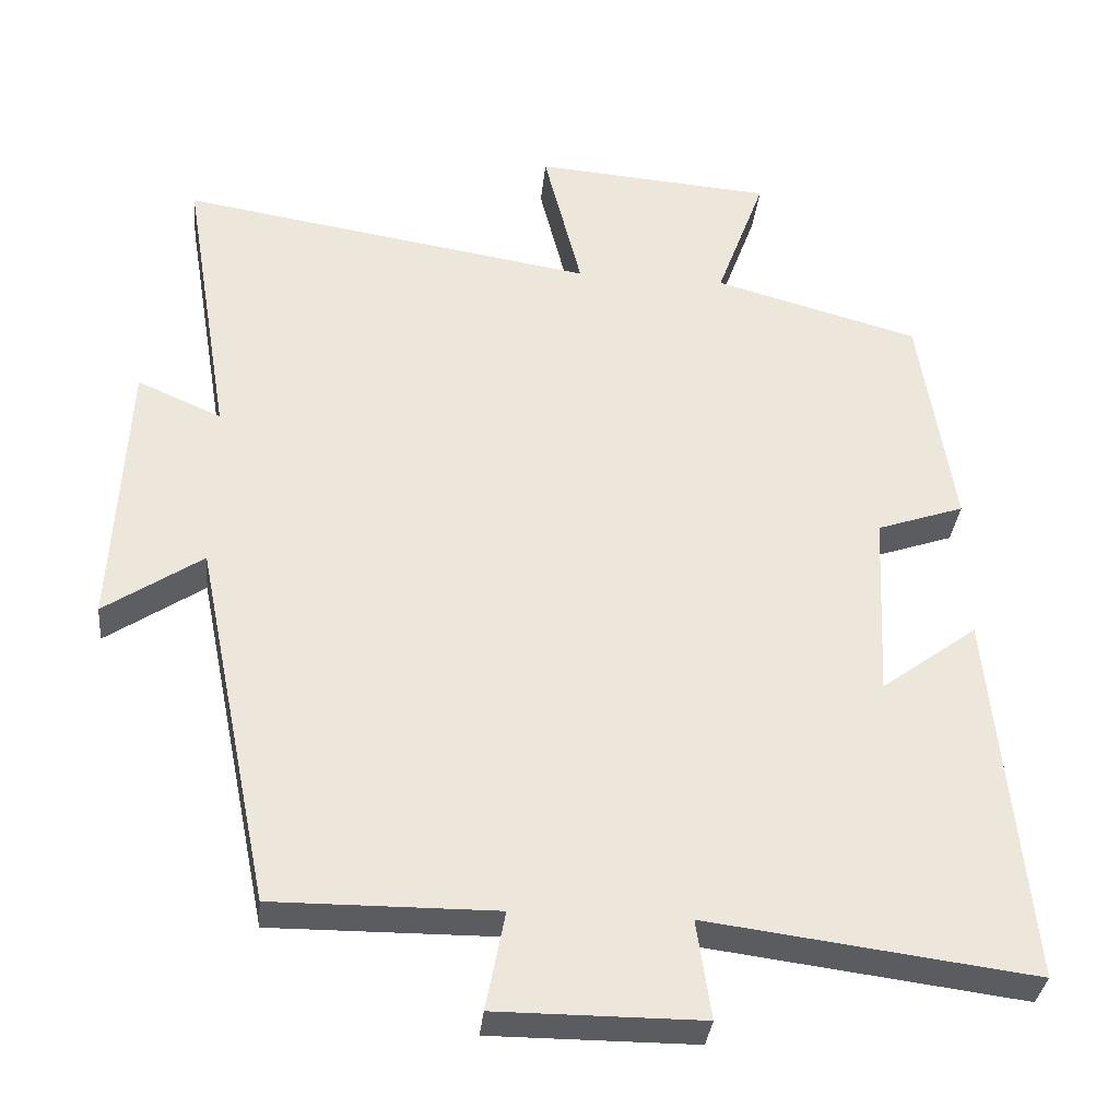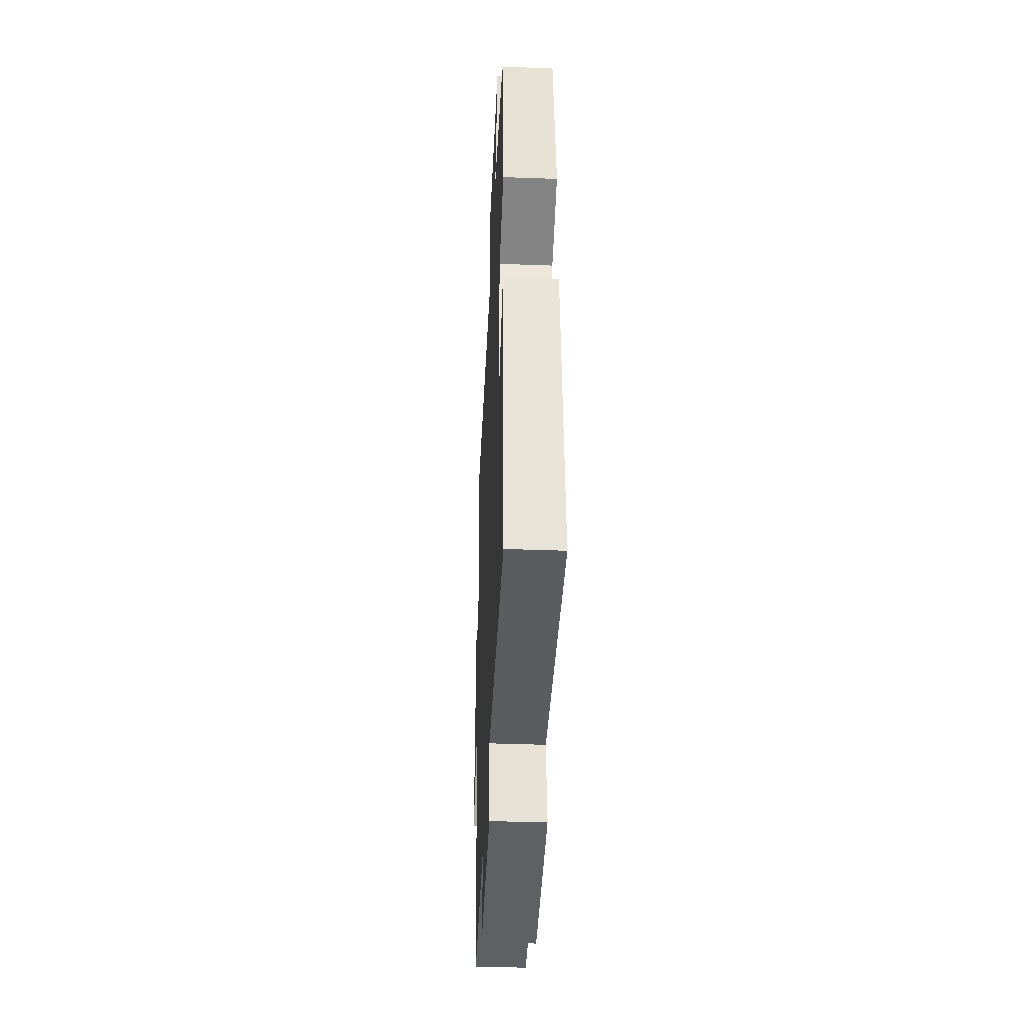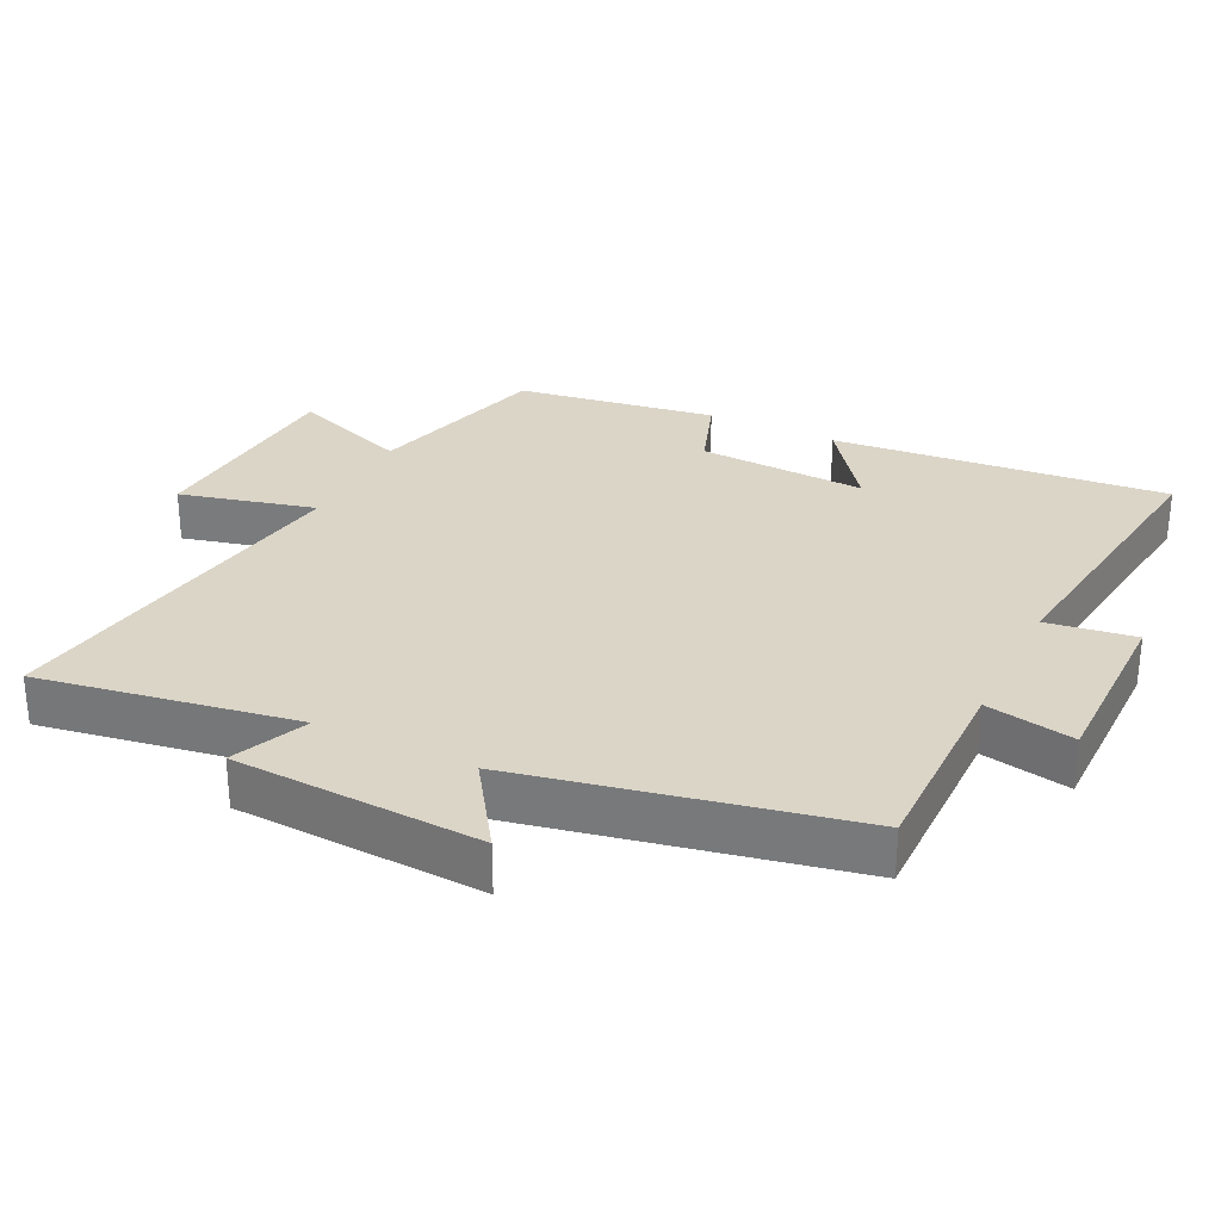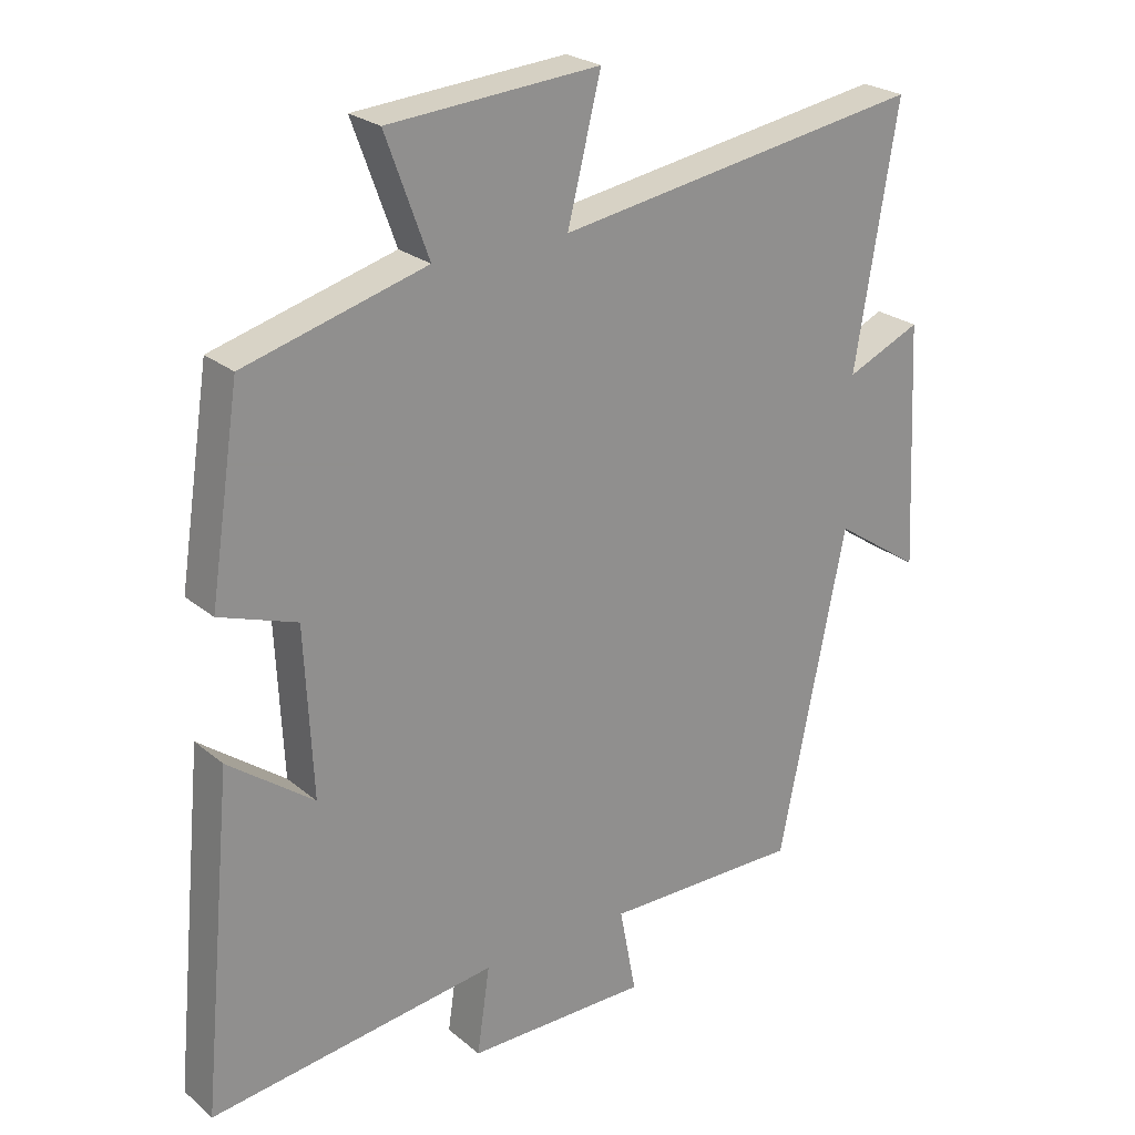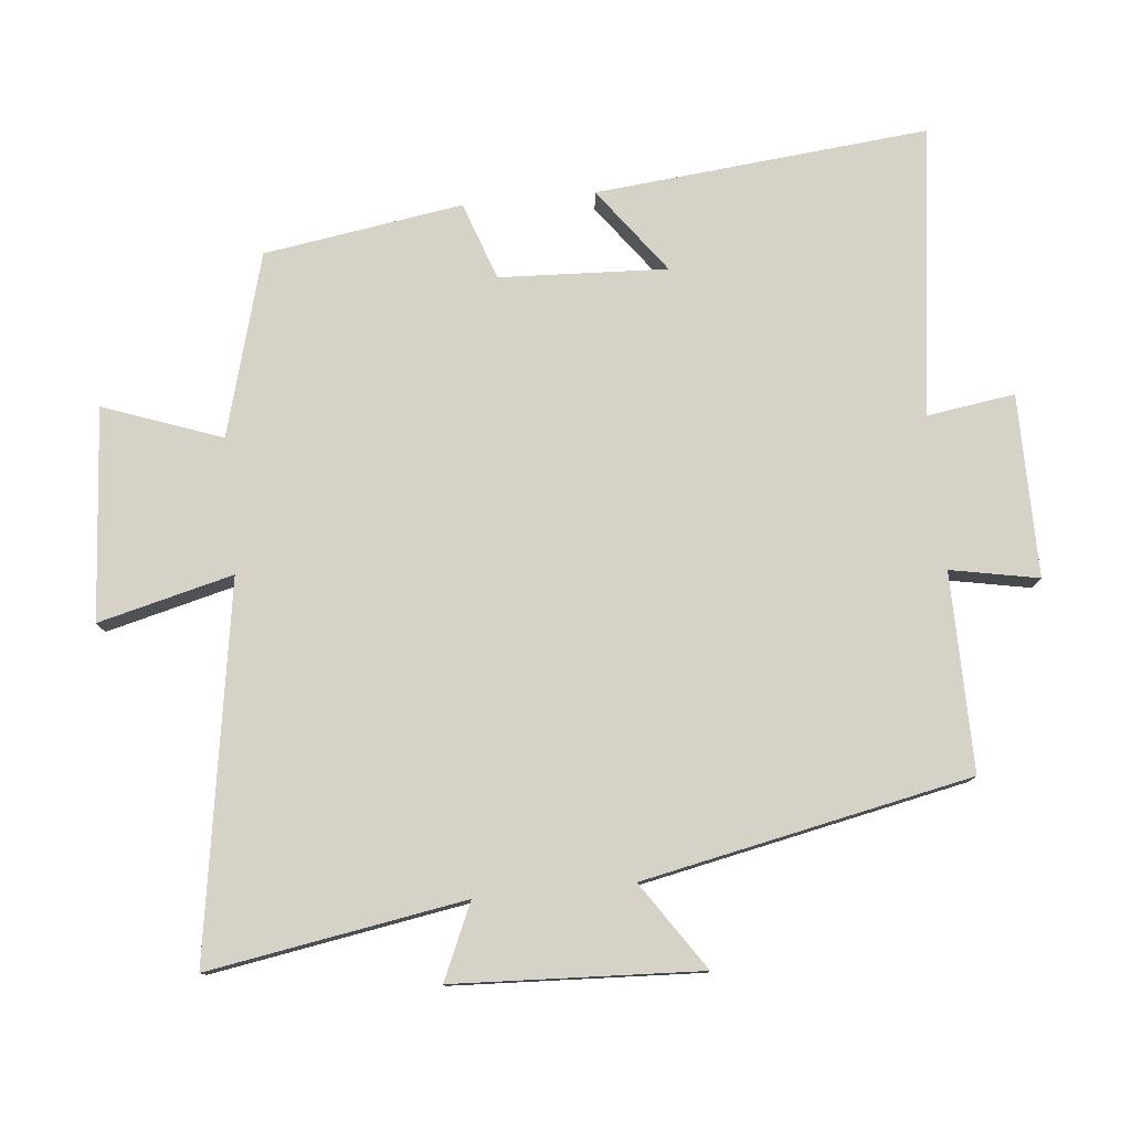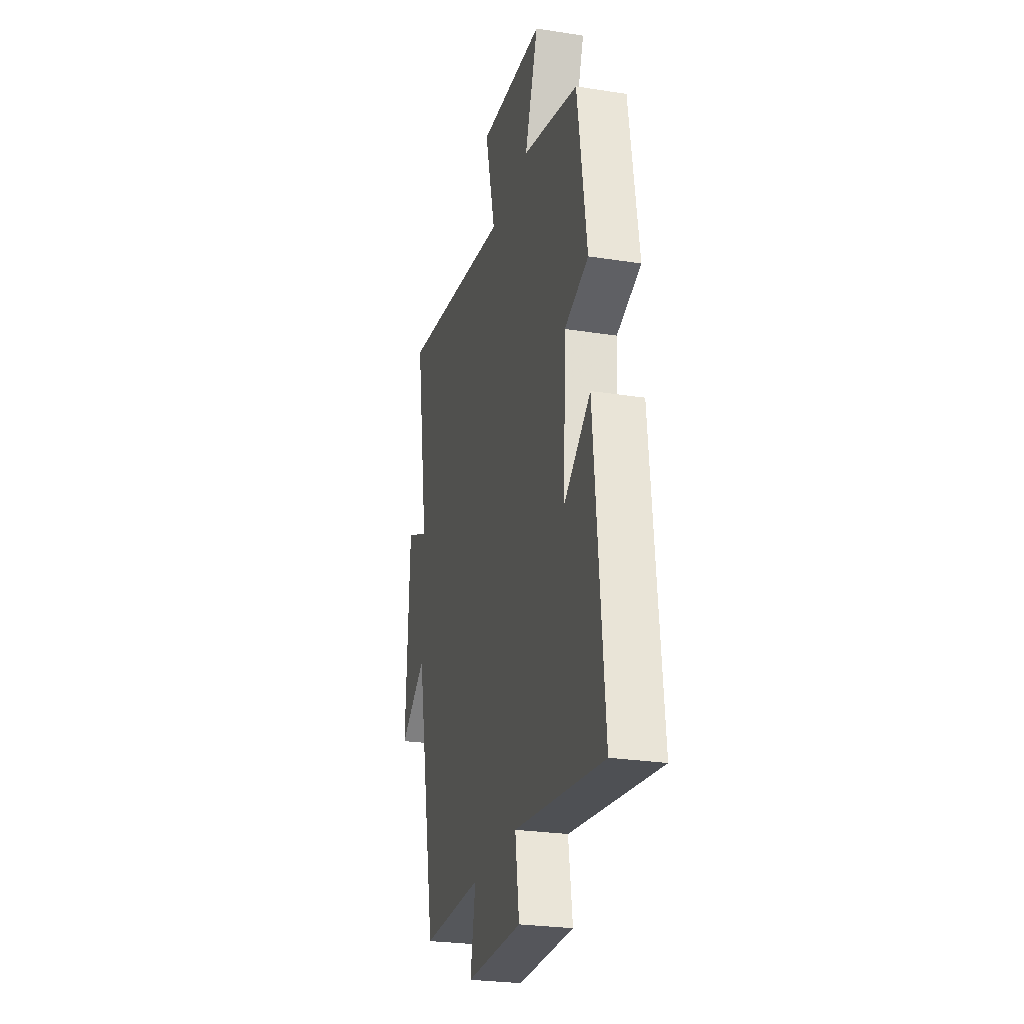
<metadata>
{"format":"obj","ext":"obj","renderer":"f3d","projection":"perspective","resolution":1024,"background":"white","views":[{"elev":-34.1,"azim":174.2,"up":"+Z"},{"elev":-42.3,"azim":-92.5,"up":"+Z"},{"elev":29.5,"azim":116.0,"up":"+Y"},{"elev":24.4,"azim":-36.9,"up":"+Z"},{"elev":78.2,"azim":84.3,"up":"+Y"},{"elev":-26.2,"azim":-103.9,"up":"+Z"}]}
</metadata>
<code>
v 0.563 0.07 0.588
v 0.5 0.07 0.21
v 0.611 0.07 0.259
v 0.629 0.07 -0.105
v 0.5 0.07 -0.018
v 0.401 0.07 -0.502
v 0.108 0.07 -0.5
v 0.133 0.07 -0.63
v -0.137 0.07 -0.63
v -0.118 0.07 -0.5
v -0.547 0.07 -0.556
v -0.5 0.07 -0.063
v -0.373 0.07 -0.157
v -0.385 0.07 0.091
v -0.5 0.07 0.131
v -0.455 0.07 0.425
v -0.185 0.07 0.5
v -0.249 0.07 0.675
v 0.065 0.07 0.699
v 0.015 0.07 0.5
v 0.563 0 0.588
v 0.5 0 0.21
v 0.611 0 0.259
v 0.629 0 -0.105
v 0.5 0 -0.018
v 0.401 0 -0.502
v 0.108 0 -0.5
v 0.133 0 -0.63
v -0.137 0 -0.63
v -0.118 0 -0.5
v -0.547 0 -0.556
v -0.5 0 -0.063
v -0.373 0 -0.157
v -0.385 0 0.091
v -0.5 0 0.131
v -0.455 0 0.425
v -0.185 0 0.5
v -0.249 0 0.675
v 0.065 0 0.699
v 0.015 0 0.5
f 17 18 19 20
f 15 16 17 20
f 14 15 20 1
f 13 14 1 2
f 10 11 12 13
f 10 13 2
f 7 8 9 10
f 7 10 2 3
f 5 6 7
f 5 7 3
f 3 4 5
f 40 39 38 37
f 40 37 36 35
f 21 40 35 34
f 22 21 34 33
f 33 32 31 30
f 22 33 30
f 30 29 28 27
f 23 22 30 27
f 27 26 25
f 23 27 25
f 25 24 23
f 1 21 22 2
f 2 22 23 3
f 3 23 24 4
f 4 24 25 5
f 5 25 26 6
f 6 26 27 7
f 7 27 28 8
f 8 28 29 9
f 9 29 30 10
f 10 30 31 11
f 11 31 32 12
f 12 32 33 13
f 13 33 34 14
f 14 34 35 15
f 15 35 36 16
f 16 36 37 17
f 17 37 38 18
f 18 38 39 19
f 19 39 40 20
f 20 40 21 1

</code>
